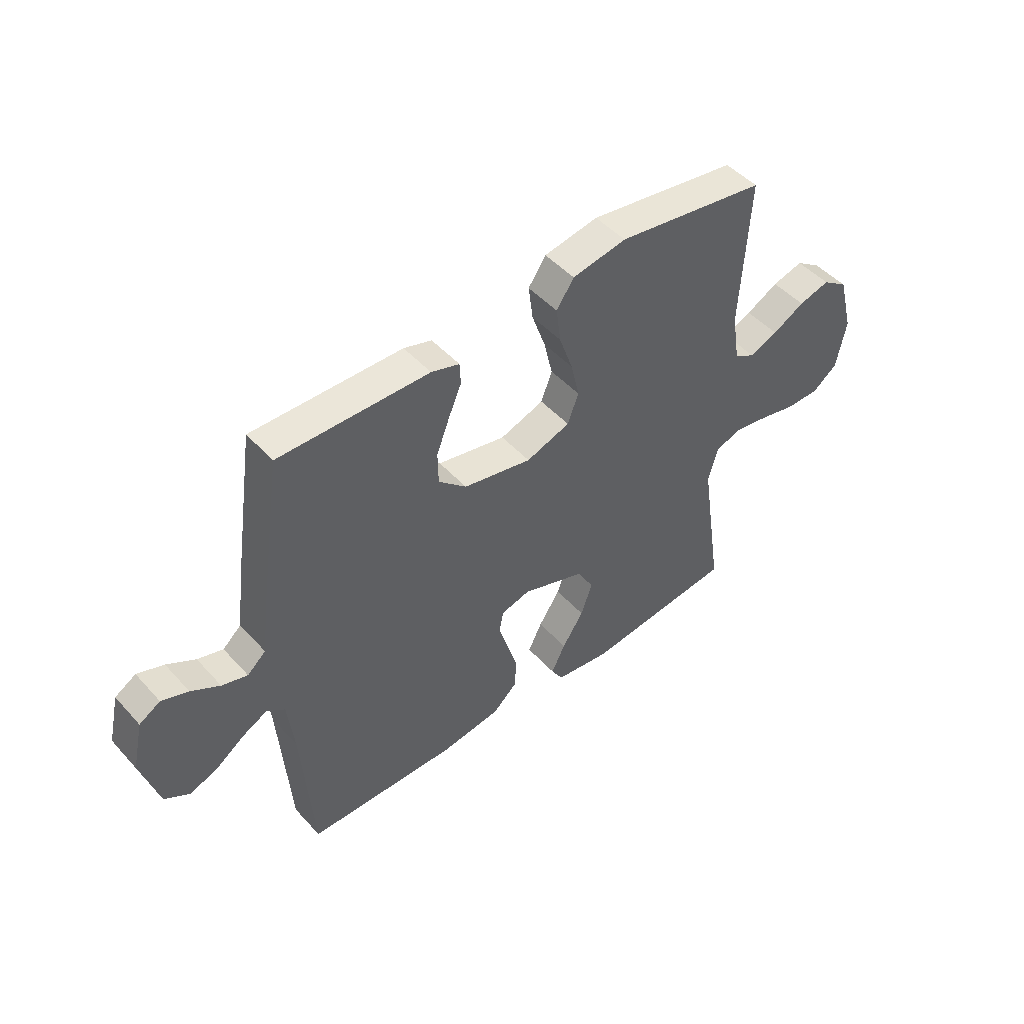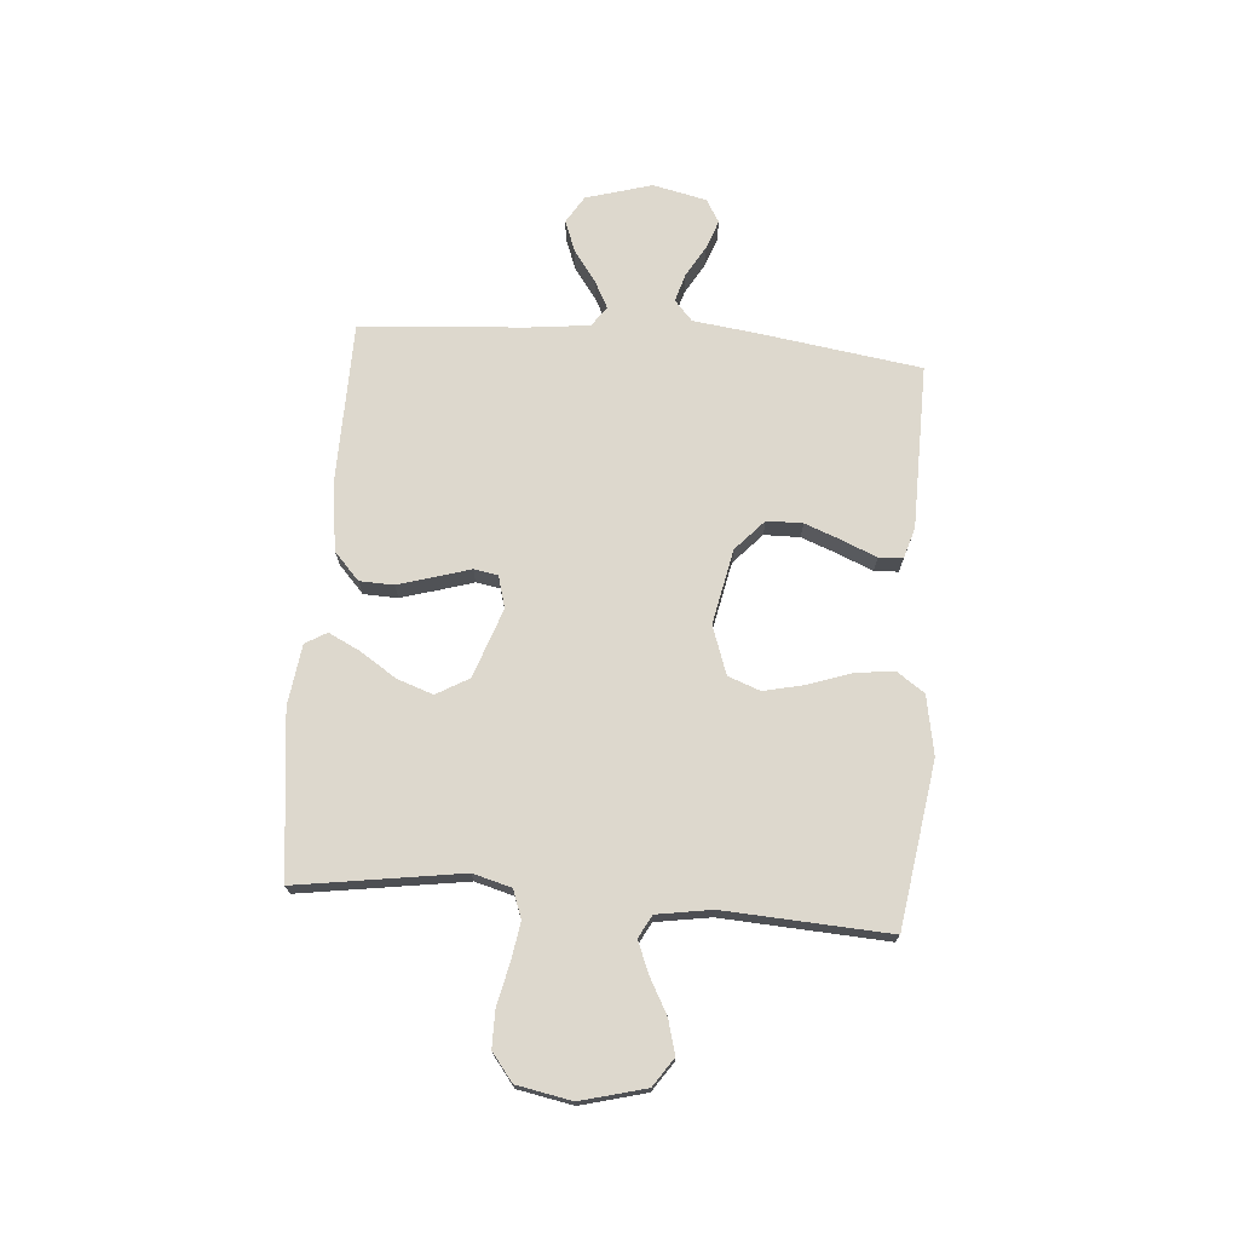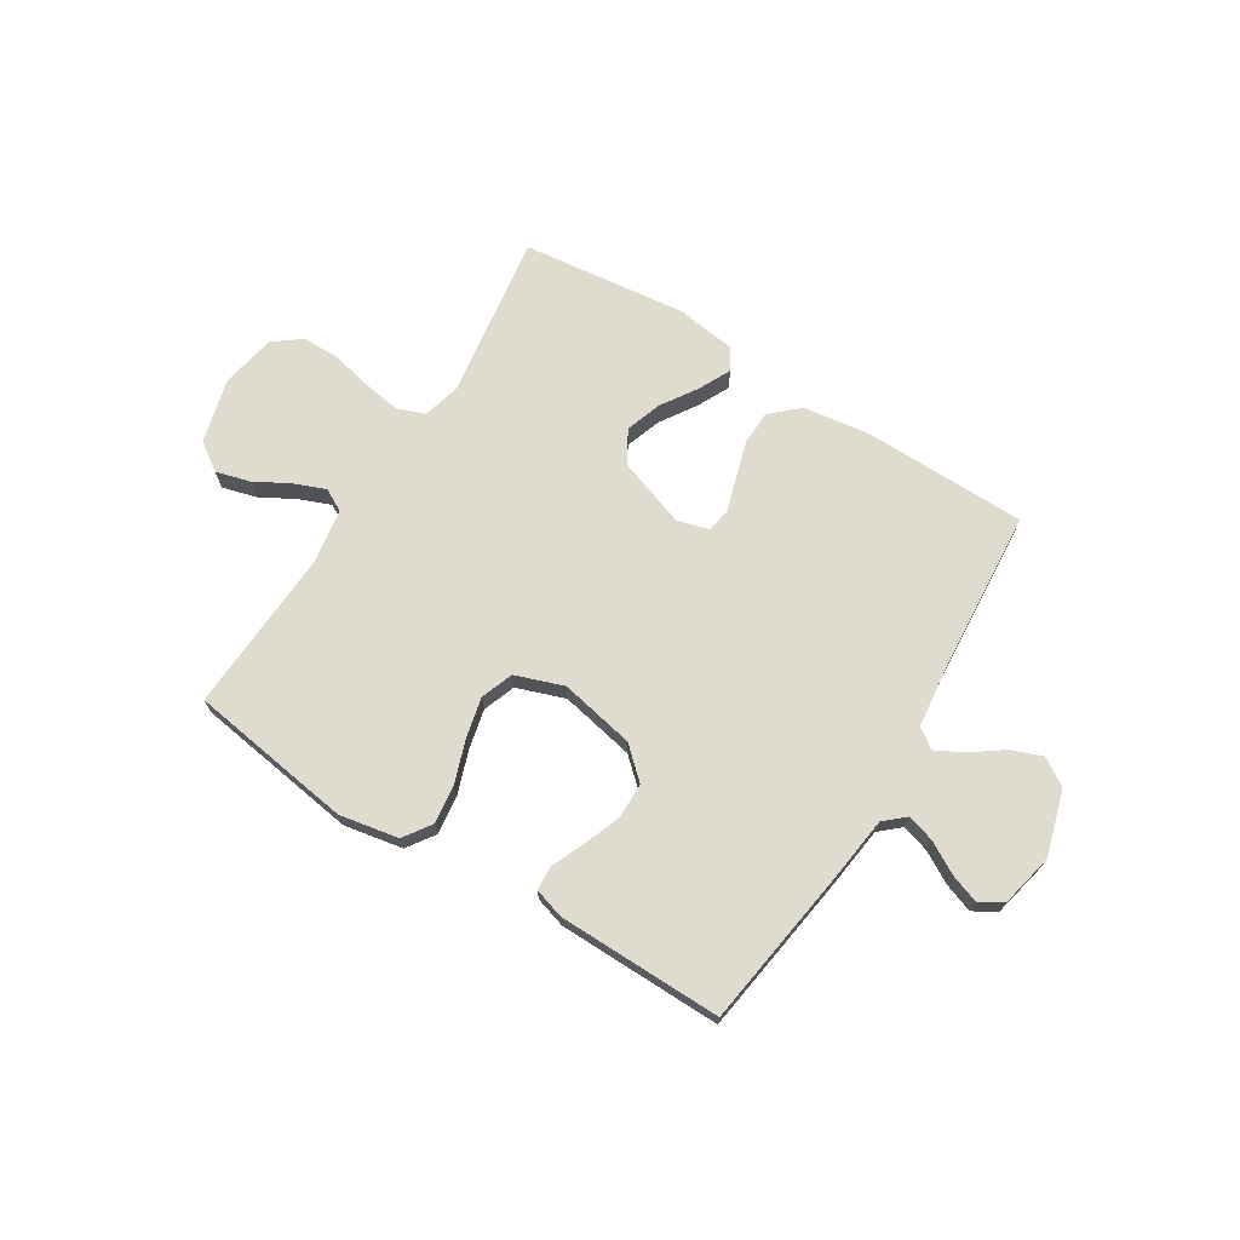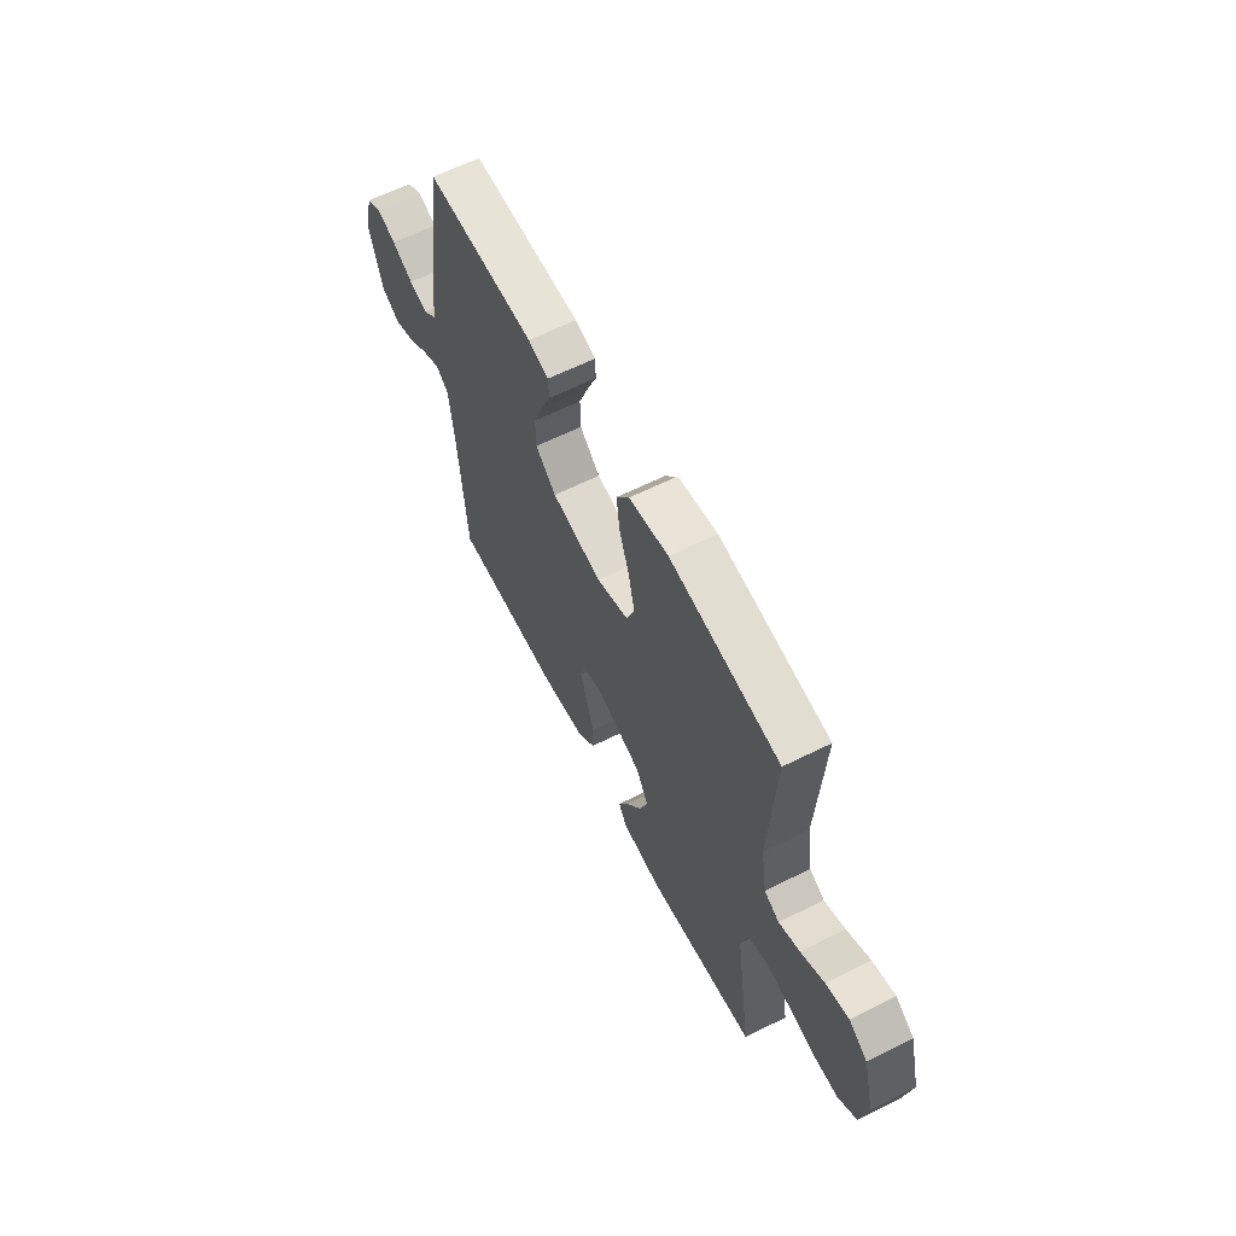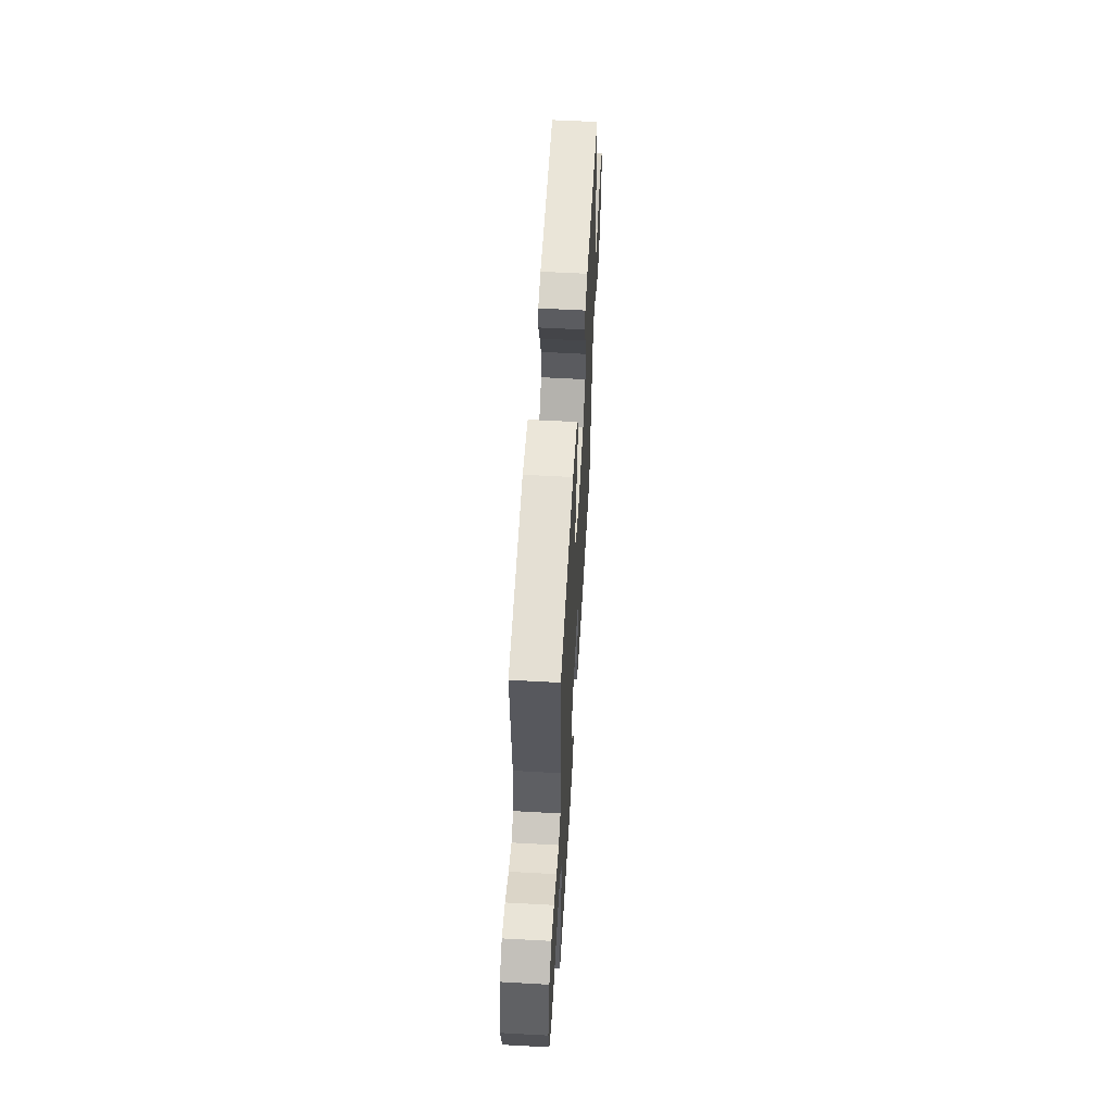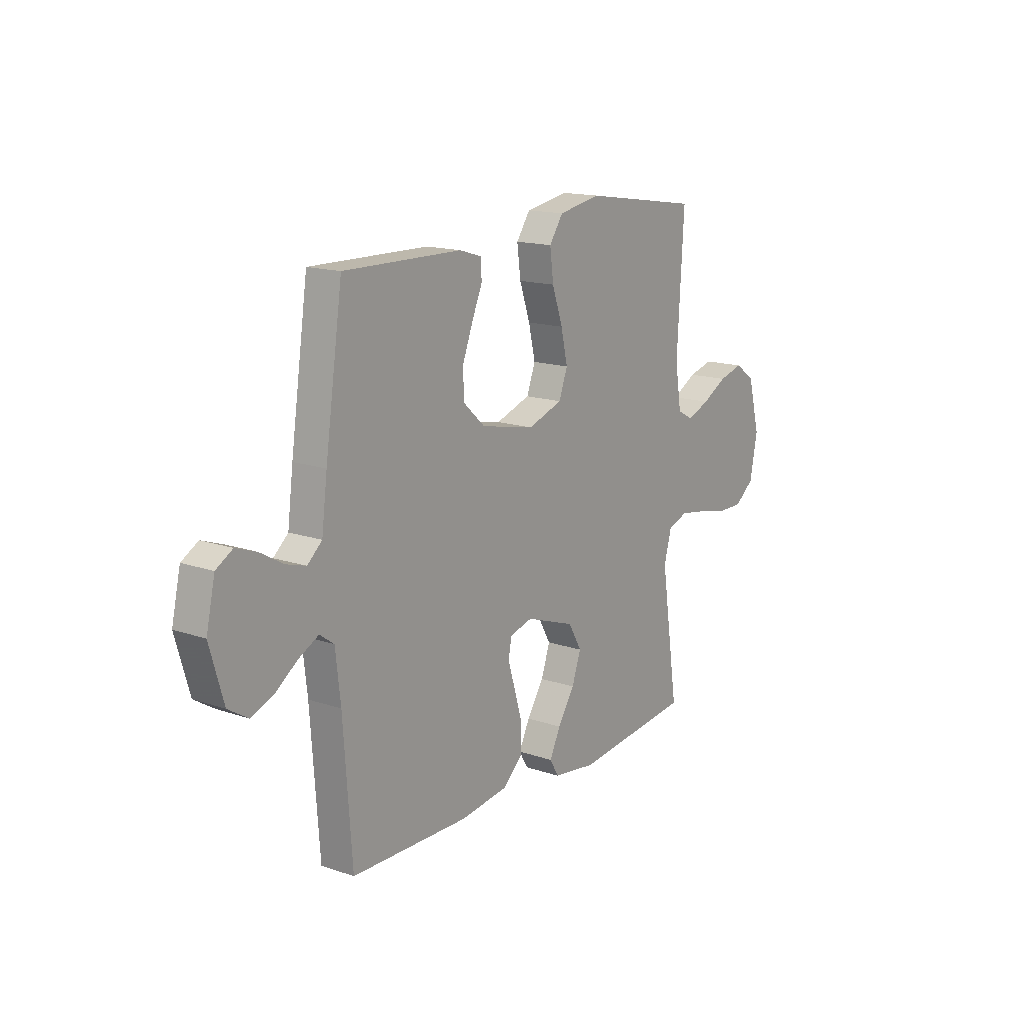
<metadata>
{"format":"obj","ext":"obj","renderer":"f3d","projection":"perspective","resolution":1024,"background":"white","views":[{"elev":48.0,"azim":140.2,"up":"+Z"},{"elev":72.1,"azim":-85.4,"up":"+Y"},{"elev":70.5,"azim":31.8,"up":"+Y"},{"elev":61.9,"azim":-116.9,"up":"+Z"},{"elev":57.9,"azim":-86.7,"up":"+Z"},{"elev":15.4,"azim":125.8,"up":"+Z"}]}
</metadata>
<code>
v -0.5 0.07 -0.5
v -0.455 0.07 -0.2
v -0.474 0.07 -0.13
v -0.525 0.07 -0.111
v -0.593 0.07 -0.122
v -0.668 0.07 -0.139
v -0.736 0.07 -0.139
v -0.786 0.07 -0.1
v -0.805 0.07 0
v -0.774 0.07 0.118
v -0.723 0.07 0.153
v -0.661 0.07 0.136
v -0.597 0.07 0.101
v -0.54 0.07 0.078
v -0.499 0.07 0.1
v -0.483 0.07 0.2
v -0.5 0.07 0.5
v -0.2 0.07 0.545
v -0.092 0.07 0.525
v -0.057 0.07 0.474
v -0.066 0.07 0.404
v -0.093 0.07 0.326
v -0.11 0.07 0.252
v -0.088 0.07 0.193
v 0 0.07 0.162
v 0.137 0.07 0.19
v 0.193 0.07 0.241
v 0.194 0.07 0.306
v 0.168 0.07 0.374
v 0.142 0.07 0.435
v 0.144 0.07 0.479
v 0.2 0.07 0.496
v 0.5 0.07 0.5
v 0.544 0.07 0.2
v 0.558 0.07 0.089
v 0.595 0.07 0.056
v 0.646 0.07 0.071
v 0.703 0.07 0.104
v 0.756 0.07 0.123
v 0.798 0.07 0.098
v 0.82 0.07 0
v 0.785 0.07 -0.12
v 0.735 0.07 -0.151
v 0.678 0.07 -0.129
v 0.621 0.07 -0.088
v 0.571 0.07 -0.062
v 0.535 0.07 -0.088
v 0.522 0.07 -0.2
v 0.5 0.07 -0.5
v 0.2 0.07 -0.504
v 0.079 0.07 -0.487
v 0.029 0.07 -0.441
v 0.027 0.07 -0.379
v 0.047 0.07 -0.311
v 0.066 0.07 -0.249
v 0.058 0.07 -0.205
v 0 0.07 -0.189
v -0.126 0.07 -0.233
v -0.16 0.07 -0.292
v -0.137 0.07 -0.358
v -0.094 0.07 -0.424
v -0.066 0.07 -0.481
v -0.089 0.07 -0.52
v -0.2 0.07 -0.535
v -0.5 0 -0.5
v -0.455 0 -0.2
v -0.474 0 -0.13
v -0.525 0 -0.111
v -0.593 0 -0.122
v -0.668 0 -0.139
v -0.736 0 -0.139
v -0.786 0 -0.1
v -0.805 0 0
v -0.774 0 0.118
v -0.723 0 0.153
v -0.661 0 0.136
v -0.597 0 0.101
v -0.54 0 0.078
v -0.499 0 0.1
v -0.483 0 0.2
v -0.5 0 0.5
v -0.2 0 0.545
v -0.092 0 0.525
v -0.057 0 0.474
v -0.066 0 0.404
v -0.093 0 0.326
v -0.11 0 0.252
v -0.088 0 0.193
v 0 0 0.162
v 0.137 0 0.19
v 0.193 0 0.241
v 0.194 0 0.306
v 0.168 0 0.374
v 0.142 0 0.435
v 0.144 0 0.479
v 0.2 0 0.496
v 0.5 0 0.5
v 0.544 0 0.2
v 0.558 0 0.089
v 0.595 0 0.056
v 0.646 0 0.071
v 0.703 0 0.104
v 0.756 0 0.123
v 0.798 0 0.098
v 0.82 0 0
v 0.785 0 -0.12
v 0.735 0 -0.151
v 0.678 0 -0.129
v 0.621 0 -0.088
v 0.571 0 -0.062
v 0.535 0 -0.088
v 0.522 0 -0.2
v 0.5 0 -0.5
v 0.2 0 -0.504
v 0.079 0 -0.487
v 0.029 0 -0.441
v 0.027 0 -0.379
v 0.047 0 -0.311
v 0.066 0 -0.249
v 0.058 0 -0.205
v 0 0 -0.189
v -0.126 0 -0.233
v -0.16 0 -0.292
v -0.137 0 -0.358
v -0.094 0 -0.424
v -0.066 0 -0.481
v -0.089 0 -0.52
v -0.2 0 -0.535
f 63 64 1 2
f 60 61 62 63
f 59 60 63 2
f 58 59 2 3
f 57 58 3 4
f 52 53 54 55
f 50 51 52 55
f 48 49 50 55
f 47 48 55 56
f 46 47 56 57
f 42 43 44 45
f 42 45 46
f 41 42 46
f 37 38 39 40
f 36 37 40 41
f 32 33 34 35
f 30 31 32 35
f 29 30 35 36
f 28 29 36
f 27 28 36
f 26 27 36
f 25 26 36
f 19 20 21 22
f 19 22 23
f 16 17 18 19
f 15 16 19 23
f 14 15 23 24
f 10 11 12 13
f 10 13 14
f 9 10 14
f 5 6 7 8
f 4 5 8 9
f 25 36 41 46
f 24 25 46 57
f 14 24 57
f 4 9 14 57
f 66 65 128 127
f 127 126 125 124
f 66 127 124 123
f 67 66 123 122
f 68 67 122 121
f 119 118 117 116
f 119 116 115 114
f 119 114 113 112
f 120 119 112 111
f 121 120 111 110
f 109 108 107 106
f 110 109 106
f 110 106 105
f 104 103 102 101
f 105 104 101 100
f 99 98 97 96
f 99 96 95 94
f 100 99 94 93
f 100 93 92
f 100 92 91
f 100 91 90
f 100 90 89
f 86 85 84 83
f 87 86 83
f 83 82 81 80
f 87 83 80 79
f 88 87 79 78
f 77 76 75 74
f 78 77 74
f 78 74 73
f 72 71 70 69
f 73 72 69 68
f 110 105 100 89
f 121 110 89 88
f 121 88 78
f 121 78 73 68
f 1 65 66 2
f 2 66 67 3
f 3 67 68 4
f 4 68 69 5
f 5 69 70 6
f 6 70 71 7
f 7 71 72 8
f 8 72 73 9
f 9 73 74 10
f 10 74 75 11
f 11 75 76 12
f 12 76 77 13
f 13 77 78 14
f 14 78 79 15
f 15 79 80 16
f 16 80 81 17
f 17 81 82 18
f 18 82 83 19
f 19 83 84 20
f 20 84 85 21
f 21 85 86 22
f 22 86 87 23
f 23 87 88 24
f 24 88 89 25
f 25 89 90 26
f 26 90 91 27
f 27 91 92 28
f 28 92 93 29
f 29 93 94 30
f 30 94 95 31
f 31 95 96 32
f 32 96 97 33
f 33 97 98 34
f 34 98 99 35
f 35 99 100 36
f 36 100 101 37
f 37 101 102 38
f 38 102 103 39
f 39 103 104 40
f 40 104 105 41
f 41 105 106 42
f 42 106 107 43
f 43 107 108 44
f 44 108 109 45
f 45 109 110 46
f 46 110 111 47
f 47 111 112 48
f 48 112 113 49
f 49 113 114 50
f 50 114 115 51
f 51 115 116 52
f 52 116 117 53
f 53 117 118 54
f 54 118 119 55
f 55 119 120 56
f 56 120 121 57
f 57 121 122 58
f 58 122 123 59
f 59 123 124 60
f 60 124 125 61
f 61 125 126 62
f 62 126 127 63
f 63 127 128 64
f 64 128 65 1

</code>
